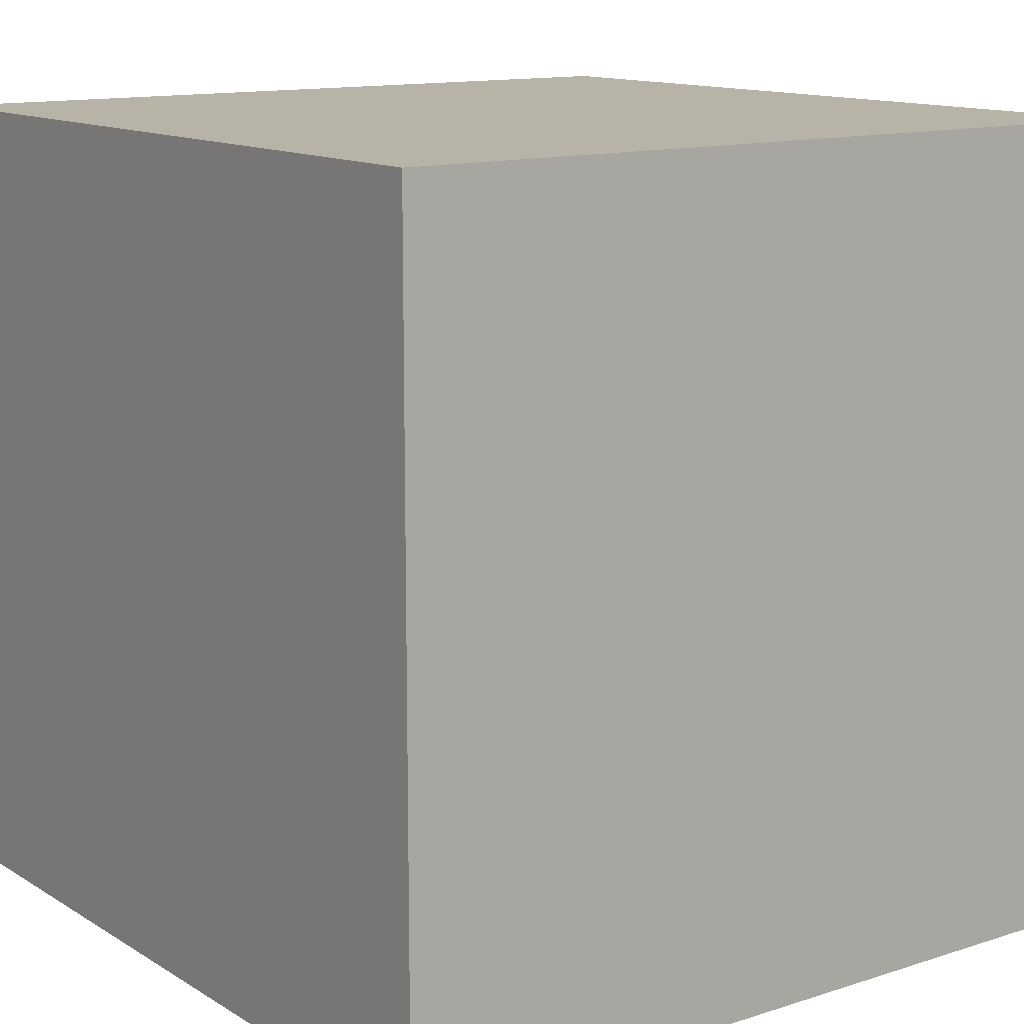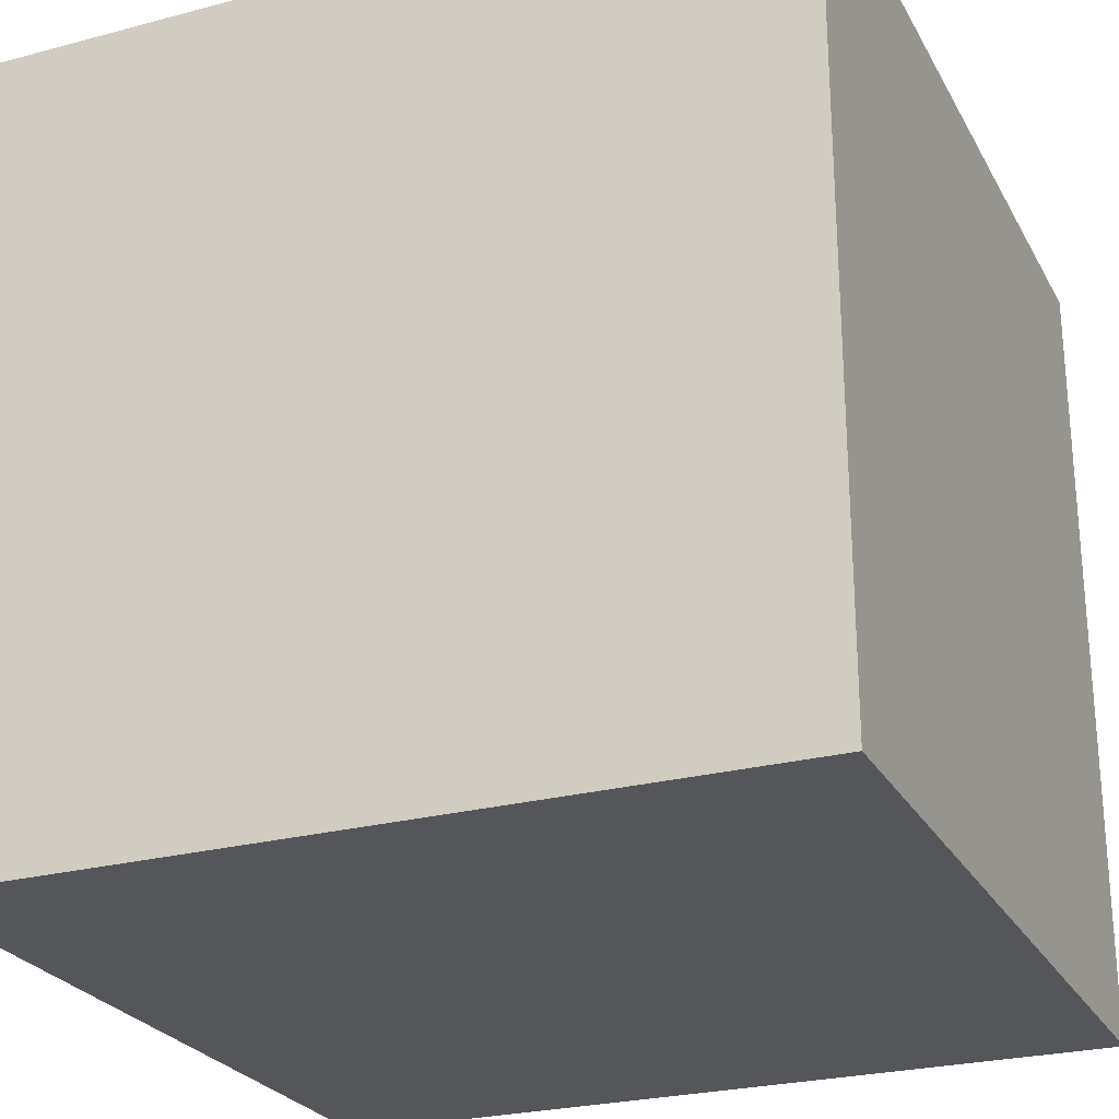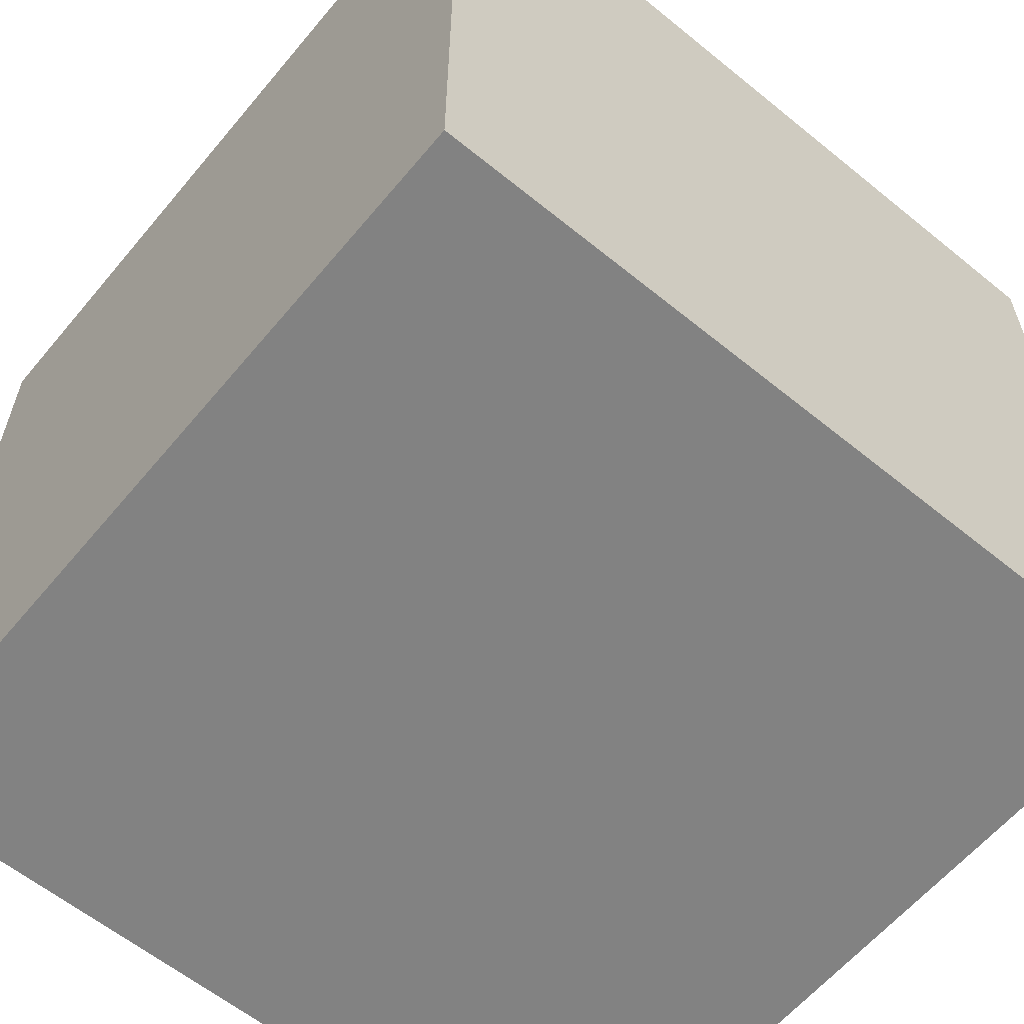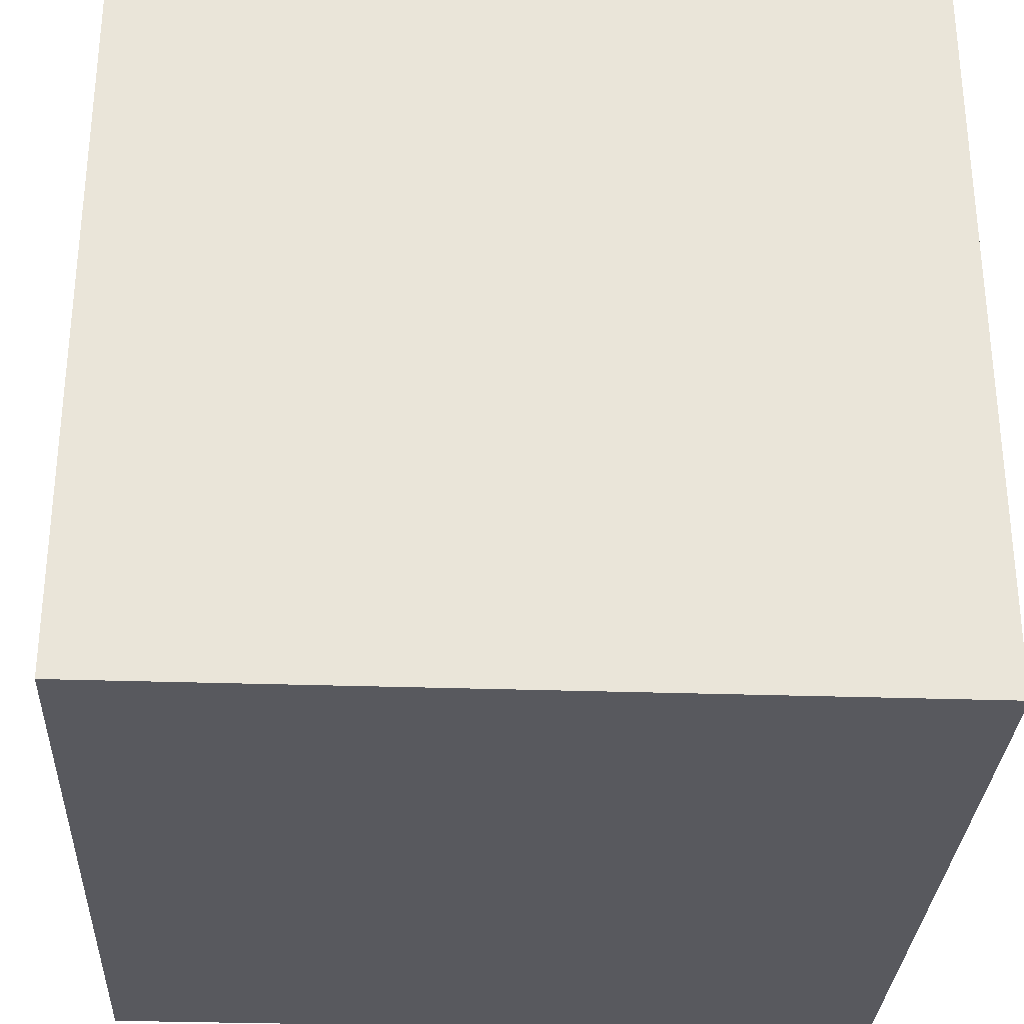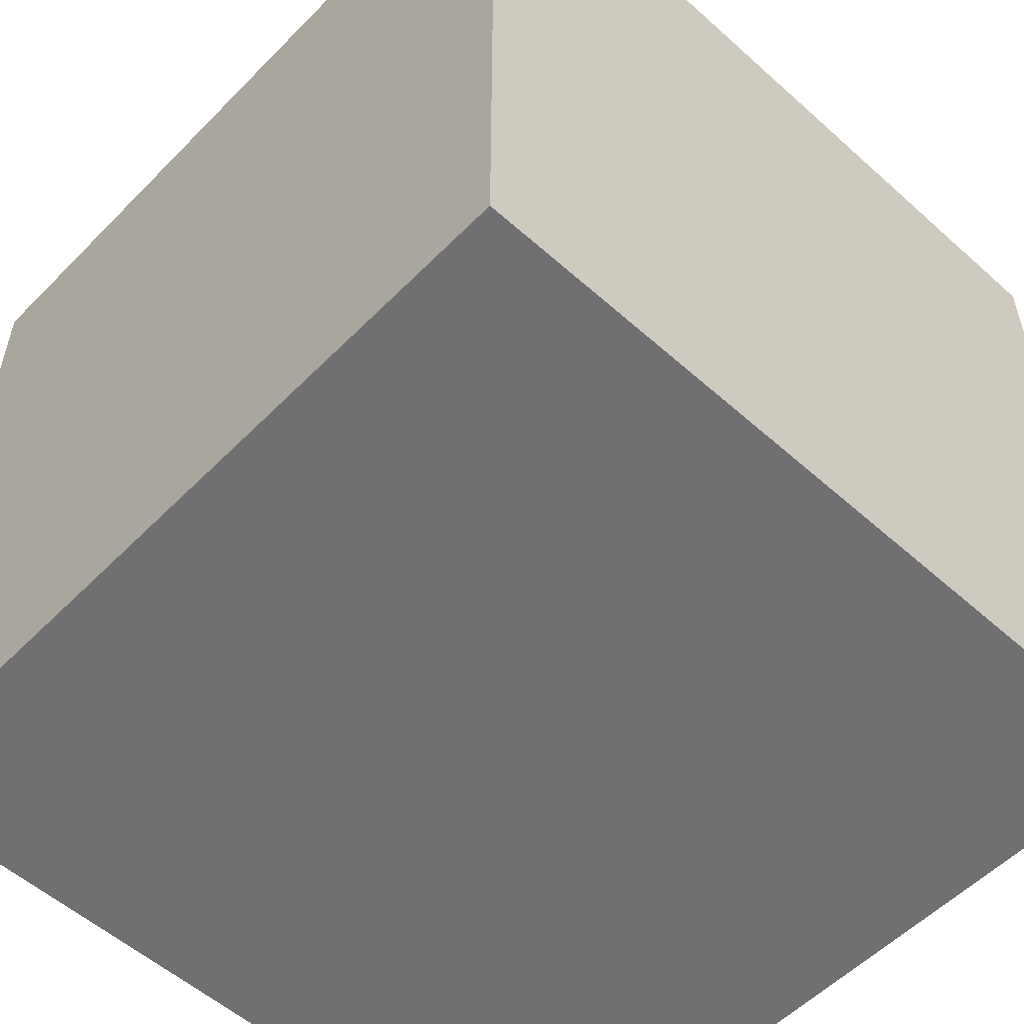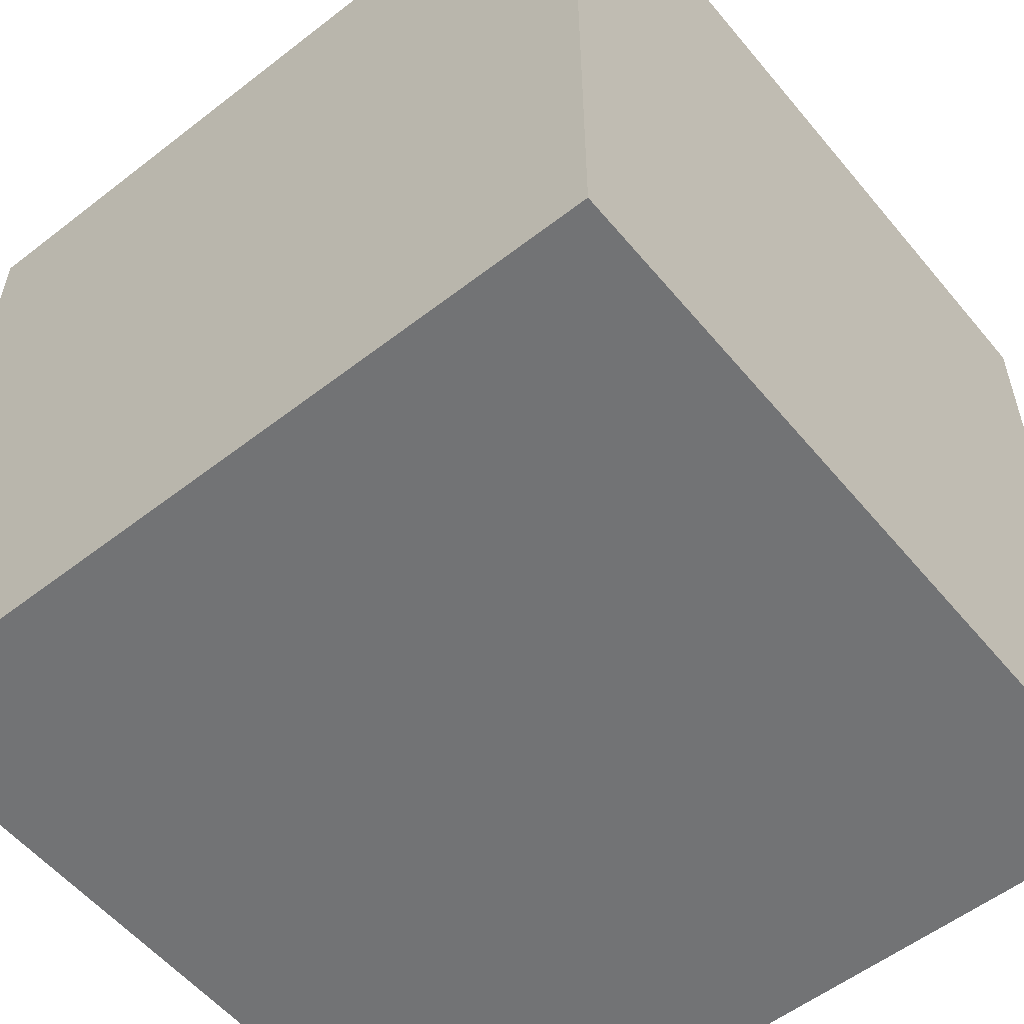
<metadata>
{"format":"obj","ext":"obj","renderer":"f3d","projection":"perspective","resolution":1024,"background":"white","views":[{"elev":12.9,"azim":-36.4,"up":"+Y"},{"elev":-25.6,"azim":113.0,"up":"+Z"},{"elev":-60.7,"azim":-39.7,"up":"+Z"},{"elev":-30.4,"azim":177.2,"up":"+Y"},{"elev":-55.0,"azim":-43.3,"up":"+Z"},{"elev":-55.8,"azim":-140.9,"up":"+Y"}]}
</metadata>
<code>
o Cube
v 1 1 -1
v 1 -1 -1
v 1 1 1
v 1 -1 1
v -1 1 -1
v -1 -1 -1
v -1 1 1
v -1 -1 1
f 1 5 7 3
f 4 3 7 8
f 8 7 5 6
f 6 2 4 8
f 2 1 3 4
f 6 5 1 2

</code>
